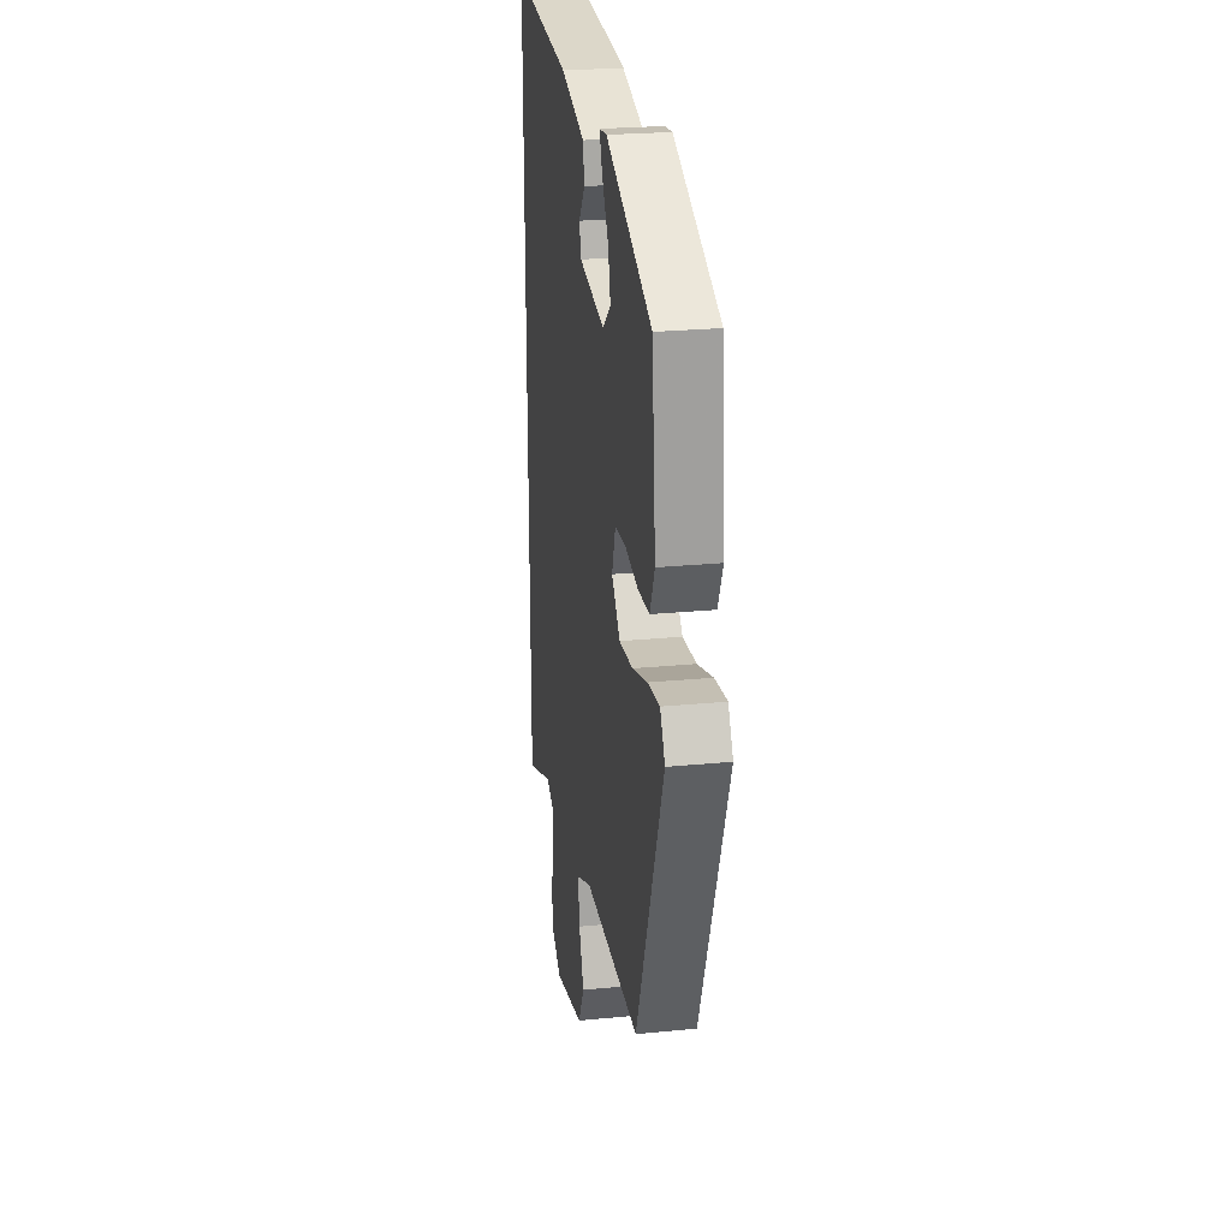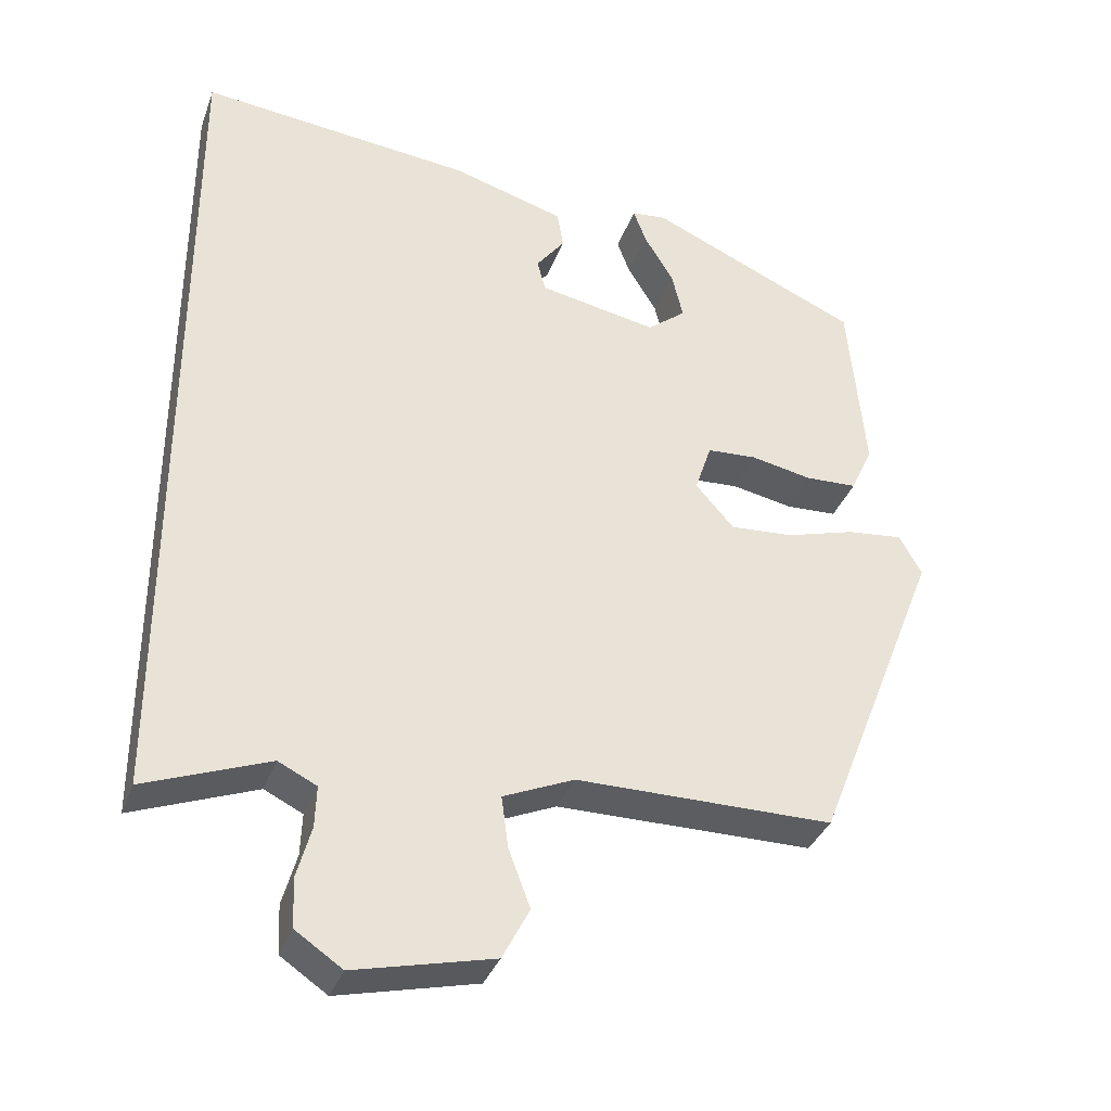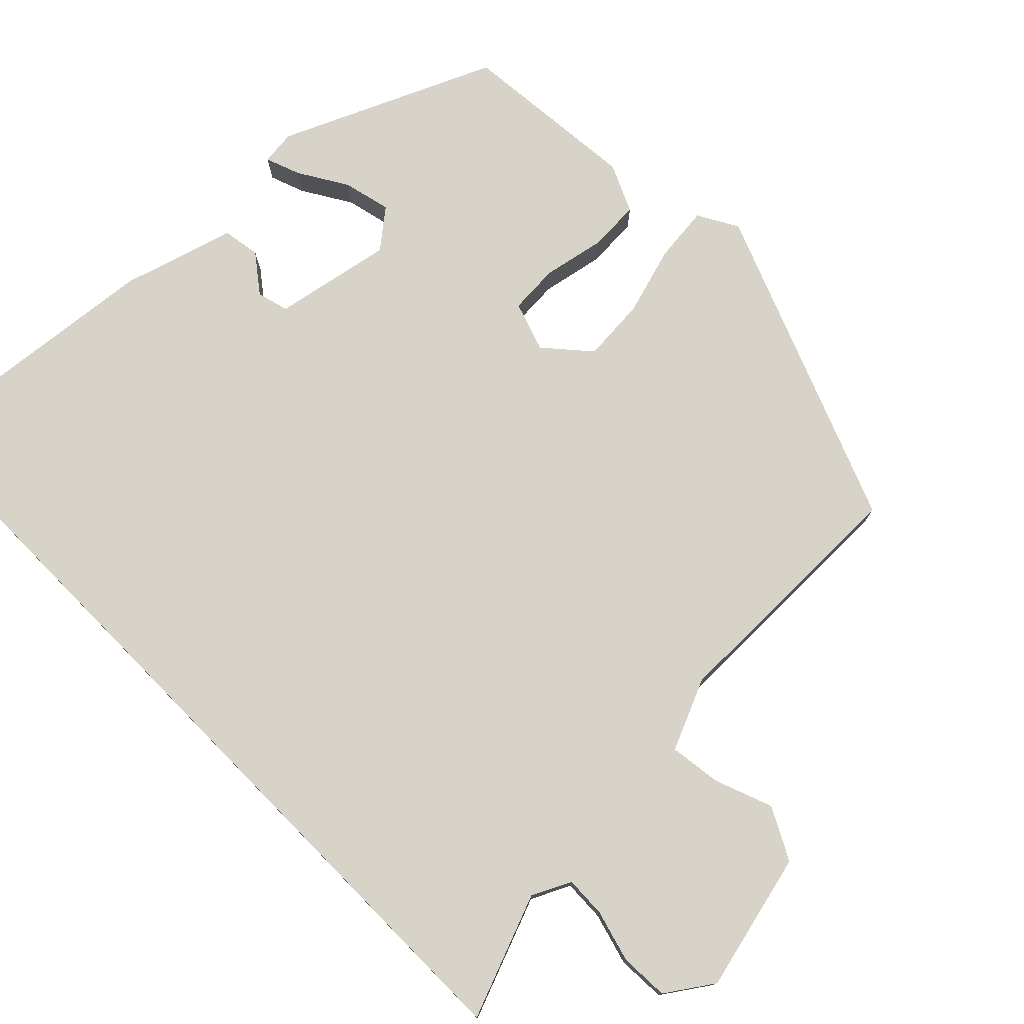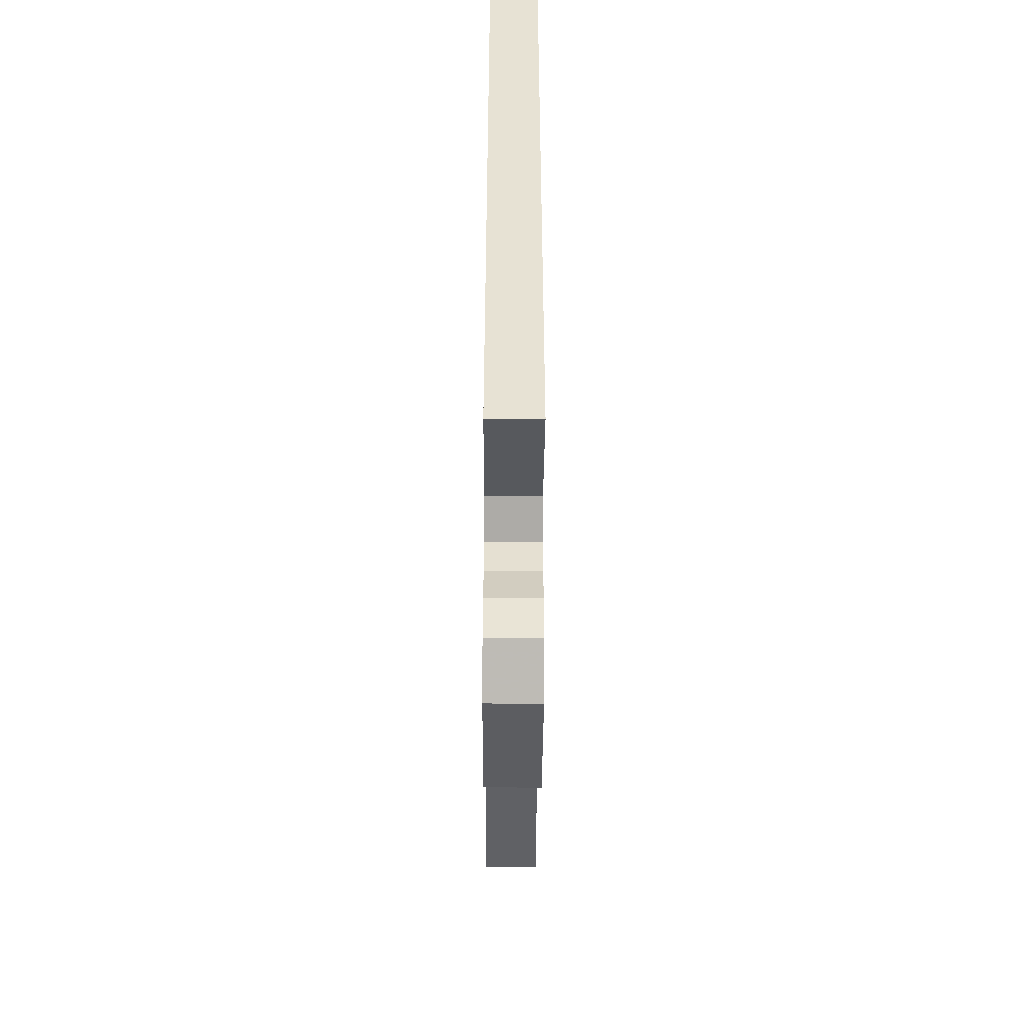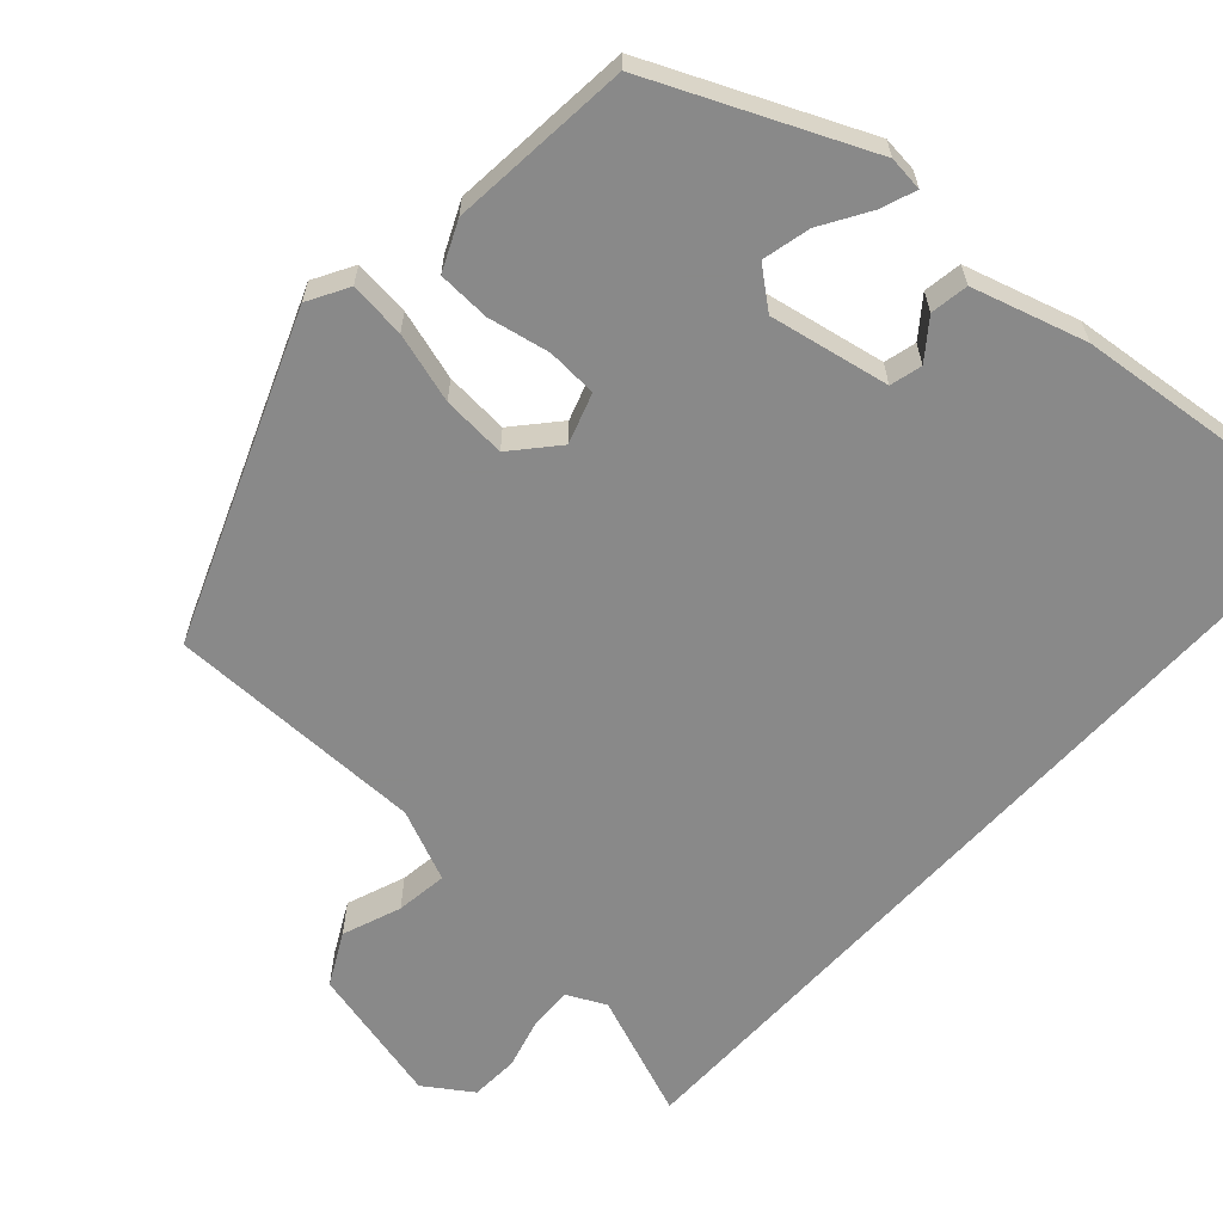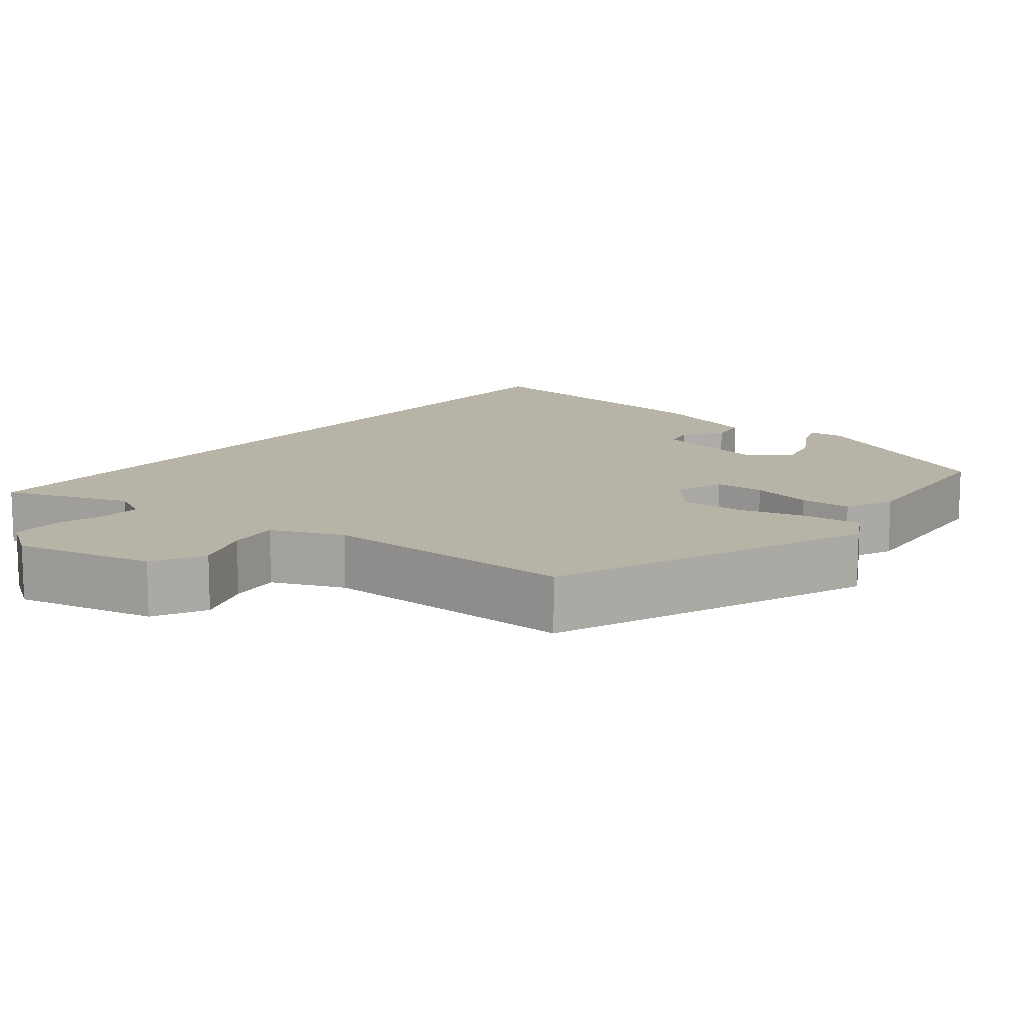
<metadata>
{"format":"obj","ext":"obj","renderer":"f3d","projection":"perspective","resolution":1024,"background":"white","views":[{"elev":24.2,"azim":-99.3,"up":"+Z"},{"elev":-35.4,"azim":161.2,"up":"+Z"},{"elev":76.5,"azim":135.5,"up":"+Y"},{"elev":-50.3,"azim":89.7,"up":"+Z"},{"elev":-63.0,"azim":-42.2,"up":"+Y"},{"elev":12.9,"azim":-140.8,"up":"+Y"}]}
</metadata>
<code>
v 0.5 0.07 0.517
v 0.5 0.07 -0.603
v 0.336 0.07 -0.54
v 0.285 0.07 -0.565
v 0.287 0.07 -0.62
v 0.306 0.07 -0.689
v 0.303 0.07 -0.753
v 0.241 0.07 -0.795
v 0.057 0.07 -0.751
v 0.021 0.07 -0.682
v 0.05 0.07 -0.605
v 0.059 0.07 -0.537
v -0.035 0.07 -0.496
v -0.376 0.07 -0.495
v -0.543 0.07 -0.072
v -0.513 0.07 -0.019
v -0.439 0.07 -0.027
v -0.347 0.07 -0.054
v -0.263 0.07 -0.06
v -0.212 0.07 -0.002
v -0.234 0.07 0.064
v -0.3 0.07 0.068
v -0.381 0.07 0.052
v -0.45 0.07 0.055
v -0.479 0.07 0.119
v -0.457 0.07 0.358
v -0.177 0.07 0.482
v -0.131 0.07 0.477
v -0.148 0.07 0.431
v -0.187 0.07 0.367
v -0.202 0.07 0.304
v -0.151 0.07 0.263
v 0.006 0.07 0.293
v 0.017 0.07 0.335
v -0.021 0.07 0.385
v -0.013 0.07 0.435
v 0.136 0.07 0.479
v 0.5 0 0.517
v 0.5 0 -0.603
v 0.336 0 -0.54
v 0.285 0 -0.565
v 0.287 0 -0.62
v 0.306 0 -0.689
v 0.303 0 -0.753
v 0.241 0 -0.795
v 0.057 0 -0.751
v 0.021 0 -0.682
v 0.05 0 -0.605
v 0.059 0 -0.537
v -0.035 0 -0.496
v -0.376 0 -0.495
v -0.543 0 -0.072
v -0.513 0 -0.019
v -0.439 0 -0.027
v -0.347 0 -0.054
v -0.263 0 -0.06
v -0.212 0 -0.002
v -0.234 0 0.064
v -0.3 0 0.068
v -0.381 0 0.052
v -0.45 0 0.055
v -0.479 0 0.119
v -0.457 0 0.358
v -0.177 0 0.482
v -0.131 0 0.477
v -0.148 0 0.431
v -0.187 0 0.367
v -0.202 0 0.304
v -0.151 0 0.263
v 0.006 0 0.293
v 0.017 0 0.335
v -0.021 0 0.385
v -0.013 0 0.435
v 0.136 0 0.479
f 36 37 1
f 35 36 1
f 34 35 1
f 1 2 3
f 34 1 3
f 33 34 3
f 32 33 3 4
f 31 32 4 5
f 28 29 30
f 27 28 30
f 26 27 30
f 25 26 30
f 24 25 30
f 23 24 30
f 22 23 30 31
f 21 22 31
f 6 7 8
f 5 6 8
f 31 5 8
f 21 31 8
f 20 21 8
f 16 17 18
f 15 16 18
f 14 15 18
f 13 14 18
f 12 13 18 19
f 8 9 10 11
f 8 11 12
f 8 12 19 20
f 38 74 73
f 38 73 72
f 38 72 71
f 40 39 38
f 40 38 71
f 40 71 70
f 41 40 70 69
f 42 41 69 68
f 67 66 65
f 67 65 64
f 67 64 63
f 67 63 62
f 67 62 61
f 67 61 60
f 68 67 60 59
f 68 59 58
f 45 44 43
f 45 43 42
f 45 42 68
f 45 68 58
f 45 58 57
f 55 54 53
f 55 53 52
f 55 52 51
f 55 51 50
f 56 55 50 49
f 48 47 46 45
f 49 48 45
f 57 56 49 45
f 1 38 39 2
f 2 39 40 3
f 3 40 41 4
f 4 41 42 5
f 5 42 43 6
f 6 43 44 7
f 7 44 45 8
f 8 45 46 9
f 9 46 47 10
f 10 47 48 11
f 11 48 49 12
f 12 49 50 13
f 13 50 51 14
f 14 51 52 15
f 15 52 53 16
f 16 53 54 17
f 17 54 55 18
f 18 55 56 19
f 19 56 57 20
f 20 57 58 21
f 21 58 59 22
f 22 59 60 23
f 23 60 61 24
f 24 61 62 25
f 25 62 63 26
f 26 63 64 27
f 27 64 65 28
f 28 65 66 29
f 29 66 67 30
f 30 67 68 31
f 31 68 69 32
f 32 69 70 33
f 33 70 71 34
f 34 71 72 35
f 35 72 73 36
f 36 73 74 37
f 37 74 38 1

</code>
